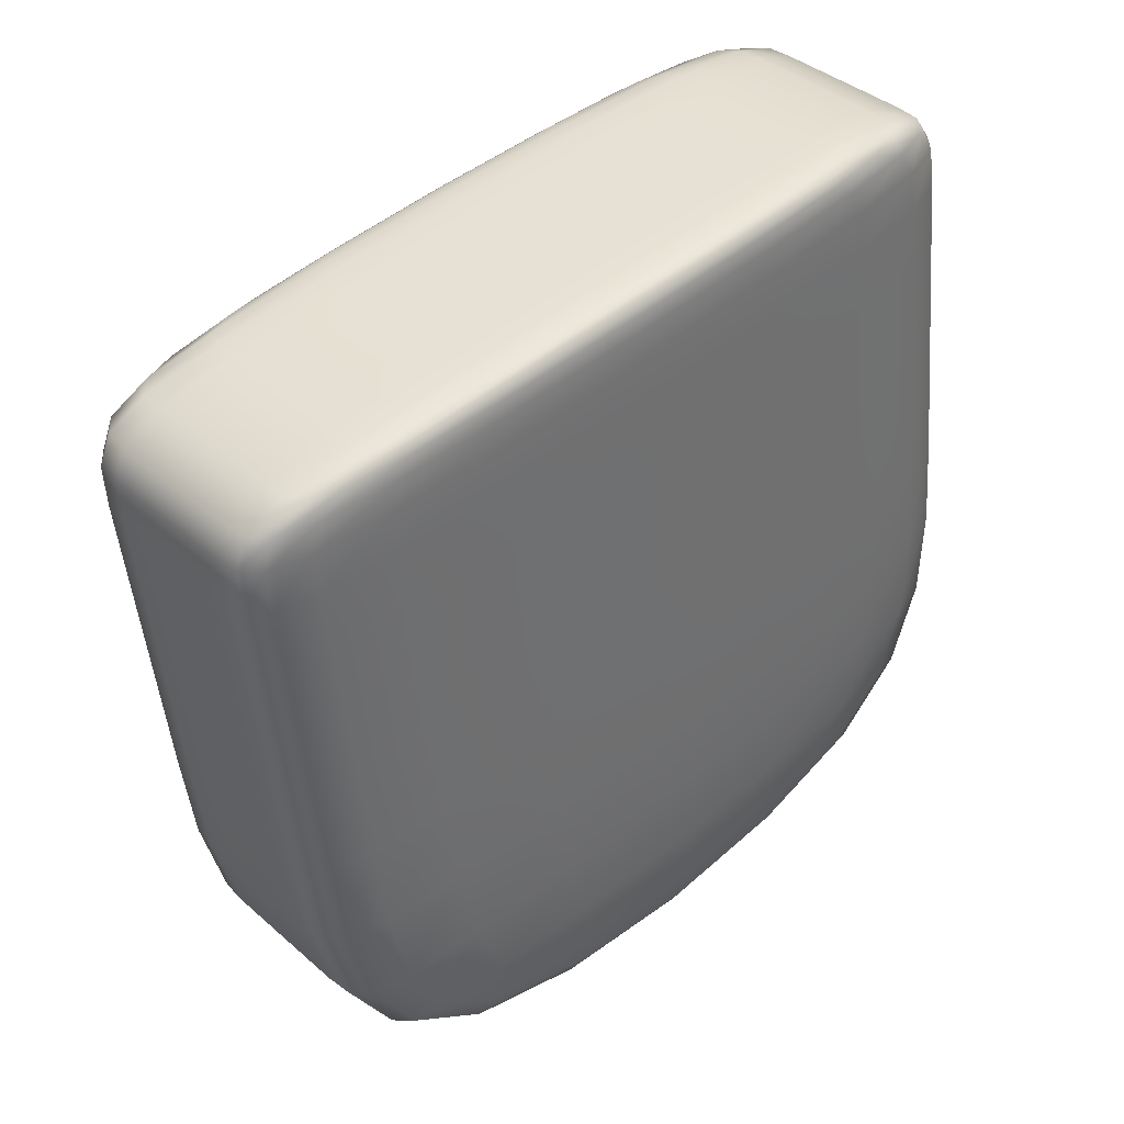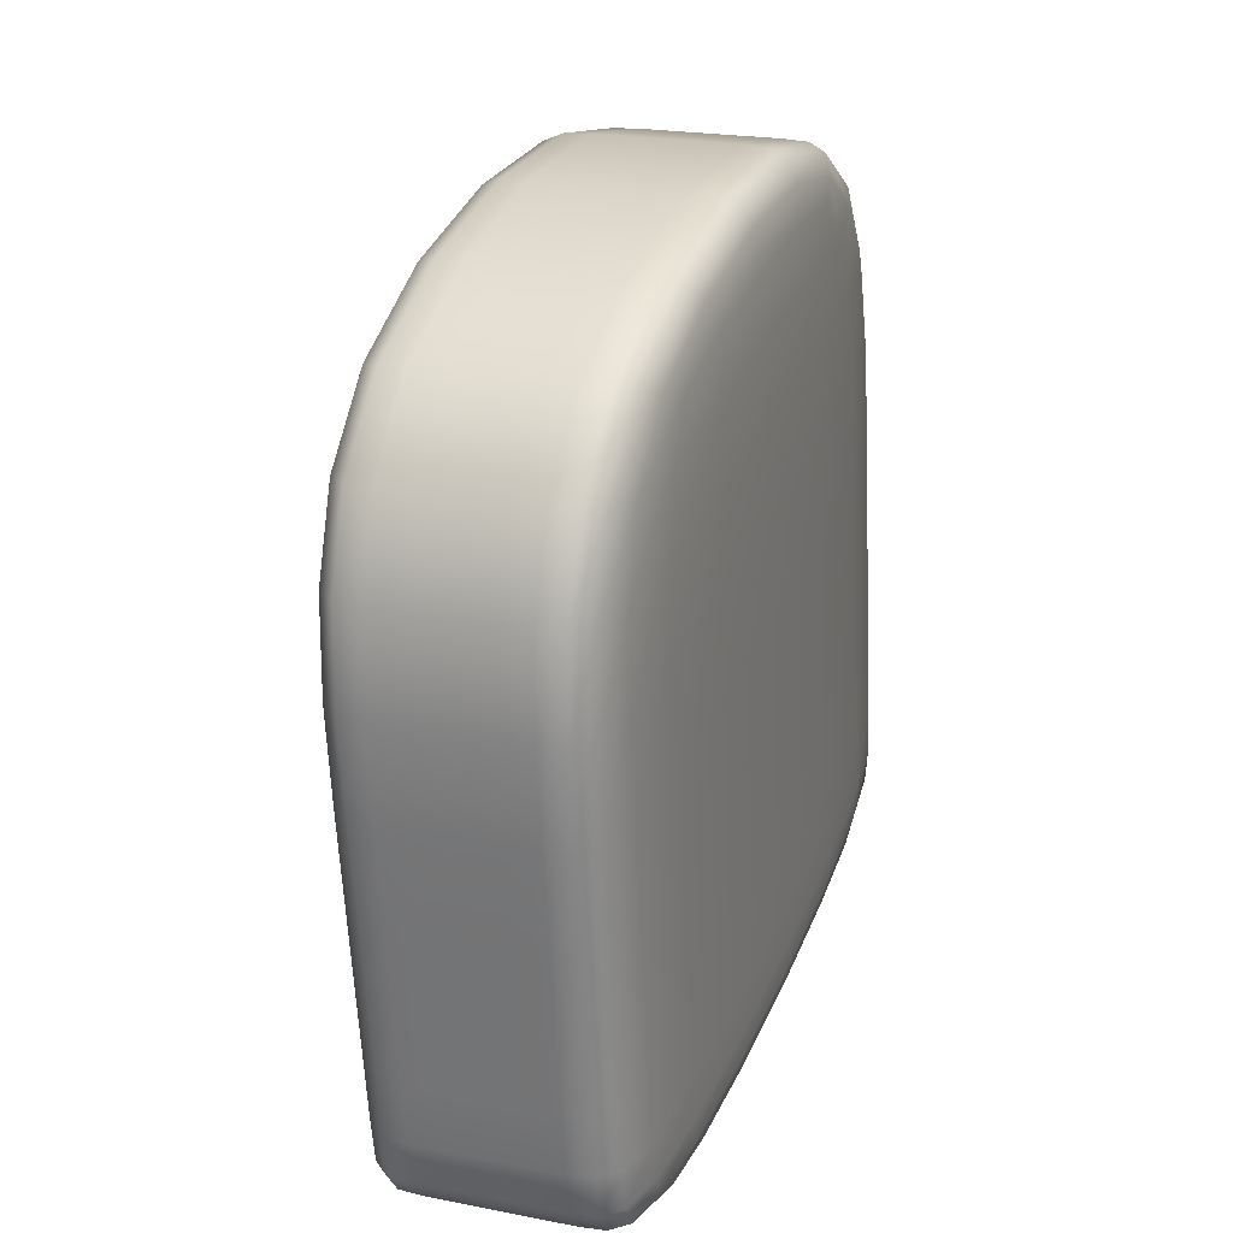
<metadata>
{"format":"obj","ext":"obj","renderer":"f3d","projection":"perspective","resolution":1024,"background":"white","views":[{"elev":51.9,"azim":66.6,"up":"+Y"},{"elev":-61.5,"azim":13.5,"up":"+Z"}]}
</metadata>
<code>
o Cube.014
v -1.524 4.568 -1.782
v -1.57 4.812 -1.778
v -1.477 4.575 -1.645
v -1.523 4.819 -1.642
v -1.608 4.552 -1.752
v -1.654 4.796 -1.749
v -1.561 4.559 -1.615
v -1.607 4.803 -1.612
v -1.535 4.818 -1.612
v -1.486 4.561 -1.615
v -1.598 4.809 -1.794
v -1.549 4.551 -1.798
v -1.581 4.81 -1.596
v -1.595 4.543 -1.781
v -1.532 4.552 -1.599
v -1.643 4.8 -1.778
v -1.55 4.671 -1.803
v -1.487 4.68 -1.621
v -1.574 4.663 -1.591
v -1.637 4.654 -1.773
v -1.586 4.664 -1.842
v -1.492 4.678 -1.568
v -1.632 4.655 -1.826
v -1.538 4.67 -1.552
v -1.571 4.78 -1.802
v -1.508 4.789 -1.62
v -1.595 4.773 -1.589
v -1.657 4.763 -1.772
v -1.607 4.773 -1.84
v -1.513 4.788 -1.567
v -1.653 4.765 -1.824
v -1.559 4.779 -1.551
v -1.573 4.795 -1.801
v -1.574 4.804 -1.798
v -1.573 4.81 -1.789
v -1.56 4.815 -1.751
v -1.546 4.817 -1.71
v -1.532 4.819 -1.67
v -1.481 4.647 -1.622
v -1.477 4.616 -1.626
v -1.476 4.591 -1.634
v -1.485 4.569 -1.673
v -1.498 4.564 -1.714
v -1.513 4.564 -1.754
v -1.589 4.808 -1.594
v -1.596 4.807 -1.595
v -1.602 4.805 -1.602
v -1.568 4.63 -1.592
v -1.563 4.599 -1.595
v -1.561 4.574 -1.604
v -1.478 4.563 -1.619
v -1.474 4.565 -1.624
v -1.474 4.57 -1.634
v -1.617 4.802 -1.64
v -1.632 4.8 -1.68
v -1.645 4.798 -1.721
v -1.63 4.621 -1.773
v -1.623 4.59 -1.77
v -1.615 4.566 -1.762
v -1.598 4.548 -1.724
v -1.584 4.548 -1.683
v -1.57 4.552 -1.643
v -1.589 4.81 -1.797
v -1.582 4.812 -1.795
v -1.576 4.812 -1.788
v -1.603 4.541 -1.778
v -1.607 4.542 -1.773
v -1.609 4.546 -1.763
v -1.521 4.82 -1.631
v -1.522 4.821 -1.621
v -1.527 4.82 -1.616
v -1.521 4.554 -1.603
v -1.509 4.556 -1.607
v -1.497 4.559 -1.612
v -1.633 4.802 -1.782
v -1.621 4.804 -1.786
v -1.608 4.807 -1.791
v -1.528 4.562 -1.791
v -1.534 4.556 -1.799
v -1.541 4.553 -1.8
v -1.55 4.818 -1.653
v -1.567 4.816 -1.703
v -1.584 4.813 -1.753
v -1.498 4.545 -1.657
v -1.514 4.538 -1.707
v -1.532 4.54 -1.756
v -1.58 4.631 -1.841
v -1.572 4.599 -1.837
v -1.562 4.572 -1.824
v -1.486 4.645 -1.57
v -1.482 4.613 -1.575
v -1.481 4.584 -1.589
v -1.546 4.816 -1.608
v -1.558 4.814 -1.604
v -1.57 4.812 -1.6
v -1.56 4.549 -1.794
v -1.572 4.547 -1.789
v -1.584 4.545 -1.785
v -1.555 4.555 -1.605
v -1.547 4.551 -1.598
v -1.54 4.551 -1.597
v -1.656 4.797 -1.76
v -1.656 4.797 -1.769
v -1.651 4.798 -1.775
v -1.626 4.622 -1.825
v -1.618 4.59 -1.821
v -1.608 4.563 -1.807
v -1.595 4.809 -1.637
v -1.612 4.807 -1.687
v -1.629 4.804 -1.737
v -1.544 4.537 -1.641
v -1.56 4.53 -1.691
v -1.578 4.531 -1.74
v -1.532 4.636 -1.553
v -1.528 4.604 -1.559
v -1.527 4.575 -1.573
v -1.53 4.583 -1.792
v -1.537 4.607 -1.8
v -1.544 4.637 -1.803
v -1.504 4.768 -1.62
v -1.499 4.742 -1.62
v -1.494 4.712 -1.621
v -1.591 4.752 -1.59
v -1.586 4.726 -1.59
v -1.58 4.696 -1.59
v -1.653 4.742 -1.772
v -1.648 4.716 -1.772
v -1.643 4.686 -1.772
v -1.603 4.752 -1.841
v -1.598 4.726 -1.841
v -1.592 4.697 -1.841
v -1.509 4.767 -1.567
v -1.504 4.741 -1.568
v -1.499 4.711 -1.568
v -1.649 4.744 -1.824
v -1.644 4.718 -1.825
v -1.638 4.688 -1.825
v -1.555 4.758 -1.551
v -1.55 4.732 -1.551
v -1.544 4.702 -1.552
v -1.527 4.672 -1.556
v -1.515 4.674 -1.56
v -1.503 4.676 -1.565
v -1.64 4.654 -1.822
v -1.644 4.653 -1.815
v -1.643 4.653 -1.8
v -1.484 4.68 -1.572
v -1.48 4.681 -1.579
v -1.481 4.681 -1.594
v -1.597 4.662 -1.838
v -1.609 4.66 -1.834
v -1.621 4.657 -1.829
v -1.562 4.669 -1.829
v -1.57 4.667 -1.841
v -1.578 4.666 -1.844
v -1.624 4.656 -1.731
v -1.607 4.658 -1.681
v -1.589 4.661 -1.631
v -1.562 4.665 -1.565
v -1.554 4.667 -1.553
v -1.547 4.668 -1.55
v -1.5 4.678 -1.663
v -1.517 4.676 -1.713
v -1.534 4.673 -1.763
v -1.556 4.703 -1.803
v -1.562 4.733 -1.803
v -1.567 4.759 -1.802
v -1.519 4.818 -1.632
v -1.514 4.813 -1.623
v -1.511 4.804 -1.62
v -1.604 4.801 -1.602
v -1.6 4.797 -1.593
v -1.597 4.787 -1.59
v -1.658 4.793 -1.759
v -1.66 4.787 -1.767
v -1.66 4.778 -1.771
v -1.606 4.804 -1.821
v -1.61 4.798 -1.834
v -1.61 4.788 -1.839
v -1.525 4.817 -1.586
v -1.52 4.812 -1.572
v -1.516 4.802 -1.568
v -1.652 4.796 -1.805
v -1.655 4.789 -1.818
v -1.655 4.779 -1.823
v -1.571 4.808 -1.57
v -1.565 4.803 -1.556
v -1.562 4.794 -1.551
v -1.521 4.787 -1.662
v -1.537 4.785 -1.712
v -1.555 4.782 -1.761
v -1.583 4.774 -1.564
v -1.575 4.776 -1.552
v -1.567 4.777 -1.549
v -1.644 4.765 -1.73
v -1.628 4.767 -1.68
v -1.61 4.77 -1.63
v -1.582 4.778 -1.828
v -1.591 4.776 -1.84
v -1.598 4.775 -1.843
v -1.618 4.771 -1.837
v -1.63 4.769 -1.832
v -1.642 4.767 -1.828
v -1.505 4.789 -1.571
v -1.501 4.79 -1.578
v -1.502 4.79 -1.593
v -1.661 4.763 -1.821
v -1.665 4.762 -1.814
v -1.664 4.762 -1.799
v -1.548 4.781 -1.555
v -1.536 4.783 -1.559
v -1.524 4.786 -1.563
v -1.528 4.64 -1.763
v -1.51 4.642 -1.713
v -1.494 4.645 -1.664
v -1.522 4.609 -1.761
v -1.505 4.611 -1.714
v -1.489 4.614 -1.666
v -1.516 4.583 -1.757
v -1.501 4.584 -1.714
v -1.486 4.588 -1.67
v -1.54 4.635 -1.551
v -1.548 4.633 -1.554
v -1.556 4.632 -1.566
v -1.536 4.602 -1.557
v -1.544 4.601 -1.559
v -1.552 4.601 -1.571
v -1.535 4.574 -1.57
v -1.543 4.573 -1.573
v -1.551 4.574 -1.583
v -1.583 4.628 -1.632
v -1.601 4.625 -1.682
v -1.617 4.623 -1.731
v -1.578 4.597 -1.634
v -1.595 4.594 -1.682
v -1.611 4.592 -1.73
v -1.574 4.571 -1.639
v -1.589 4.567 -1.683
v -1.604 4.566 -1.726
v -1.571 4.632 -1.844
v -1.564 4.634 -1.841
v -1.555 4.635 -1.829
v -1.564 4.601 -1.839
v -1.556 4.603 -1.836
v -1.548 4.605 -1.825
v -1.554 4.573 -1.826
v -1.547 4.576 -1.824
v -1.539 4.579 -1.813
v -1.586 4.53 -1.737
v -1.568 4.528 -1.688
v -1.552 4.535 -1.638
v -1.591 4.531 -1.733
v -1.574 4.53 -1.686
v -1.559 4.536 -1.638
v -1.595 4.537 -1.728
v -1.579 4.535 -1.684
v -1.565 4.541 -1.641
v -1.575 4.814 -1.756
v -1.558 4.818 -1.706
v -1.541 4.82 -1.657
v -1.569 4.815 -1.756
v -1.553 4.818 -1.708
v -1.536 4.82 -1.661
v -1.564 4.815 -1.753
v -1.549 4.818 -1.71
v -1.534 4.82 -1.666
v -1.619 4.806 -1.741
v -1.602 4.809 -1.691
v -1.585 4.811 -1.641
v -1.607 4.808 -1.745
v -1.59 4.812 -1.695
v -1.572 4.814 -1.645
v -1.595 4.811 -1.749
v -1.577 4.814 -1.699
v -1.56 4.816 -1.65
v -1.514 4.553 -1.756
v -1.498 4.551 -1.713
v -1.484 4.557 -1.669
v -1.518 4.546 -1.759
v -1.501 4.544 -1.712
v -1.485 4.551 -1.664
v -1.524 4.542 -1.759
v -1.506 4.54 -1.71
v -1.49 4.547 -1.66
v -1.615 4.624 -1.829
v -1.603 4.626 -1.833
v -1.591 4.629 -1.838
v -1.607 4.592 -1.824
v -1.595 4.595 -1.829
v -1.583 4.597 -1.833
v -1.597 4.565 -1.811
v -1.585 4.567 -1.816
v -1.573 4.57 -1.82
v -1.475 4.648 -1.595
v -1.474 4.648 -1.58
v -1.478 4.647 -1.573
v -1.471 4.616 -1.6
v -1.47 4.616 -1.585
v -1.474 4.614 -1.578
v -1.47 4.59 -1.612
v -1.469 4.588 -1.599
v -1.473 4.586 -1.592
v -1.637 4.62 -1.8
v -1.637 4.62 -1.815
v -1.633 4.62 -1.822
v -1.629 4.589 -1.796
v -1.63 4.588 -1.81
v -1.626 4.589 -1.817
v -1.62 4.564 -1.785
v -1.62 4.562 -1.798
v -1.616 4.561 -1.804
v -1.644 4.8 -1.724
v -1.63 4.803 -1.681
v -1.614 4.804 -1.638
v -1.642 4.801 -1.73
v -1.626 4.804 -1.682
v -1.61 4.806 -1.635
v -1.637 4.802 -1.734
v -1.621 4.806 -1.684
v -1.603 4.808 -1.635
v -1.543 4.538 -1.753
v -1.525 4.536 -1.703
v -1.509 4.543 -1.653
v -1.555 4.536 -1.748
v -1.537 4.534 -1.699
v -1.521 4.541 -1.649
v -1.567 4.533 -1.744
v -1.549 4.532 -1.694
v -1.533 4.539 -1.644
v -1.497 4.643 -1.566
v -1.509 4.641 -1.561
v -1.521 4.638 -1.557
v -1.493 4.611 -1.571
v -1.505 4.608 -1.567
v -1.517 4.606 -1.562
v -1.492 4.582 -1.585
v -1.504 4.58 -1.581
v -1.516 4.577 -1.576
v -1.52 4.765 -1.563
v -1.532 4.762 -1.559
v -1.544 4.76 -1.555
v -1.515 4.739 -1.564
v -1.527 4.736 -1.56
v -1.539 4.734 -1.555
v -1.509 4.709 -1.564
v -1.521 4.706 -1.56
v -1.534 4.704 -1.556
v -1.66 4.741 -1.799
v -1.661 4.741 -1.814
v -1.657 4.742 -1.821
v -1.655 4.715 -1.799
v -1.656 4.715 -1.814
v -1.652 4.716 -1.821
v -1.649 4.685 -1.8
v -1.65 4.685 -1.815
v -1.646 4.686 -1.822
v -1.498 4.769 -1.593
v -1.497 4.769 -1.578
v -1.501 4.768 -1.571
v -1.493 4.743 -1.593
v -1.492 4.743 -1.578
v -1.496 4.742 -1.571
v -1.487 4.713 -1.594
v -1.486 4.713 -1.579
v -1.491 4.712 -1.572
v -1.638 4.746 -1.828
v -1.626 4.748 -1.833
v -1.614 4.75 -1.837
v -1.633 4.72 -1.829
v -1.621 4.722 -1.833
v -1.609 4.724 -1.837
v -1.628 4.69 -1.829
v -1.615 4.692 -1.833
v -1.603 4.694 -1.838
v -1.595 4.754 -1.843
v -1.587 4.756 -1.84
v -1.578 4.757 -1.828
v -1.59 4.728 -1.843
v -1.582 4.729 -1.84
v -1.573 4.731 -1.828
v -1.584 4.698 -1.844
v -1.576 4.7 -1.841
v -1.568 4.701 -1.829
v -1.606 4.749 -1.63
v -1.624 4.747 -1.68
v -1.64 4.744 -1.73
v -1.601 4.723 -1.631
v -1.619 4.721 -1.68
v -1.636 4.718 -1.73
v -1.596 4.693 -1.631
v -1.613 4.691 -1.681
v -1.63 4.688 -1.731
v -1.563 4.756 -1.549
v -1.571 4.755 -1.552
v -1.579 4.754 -1.564
v -1.558 4.73 -1.549
v -1.566 4.729 -1.552
v -1.574 4.728 -1.564
v -1.553 4.7 -1.55
v -1.56 4.699 -1.553
v -1.569 4.698 -1.565
v -1.551 4.761 -1.762
v -1.533 4.764 -1.712
v -1.517 4.767 -1.662
v -1.546 4.735 -1.762
v -1.528 4.738 -1.712
v -1.512 4.741 -1.662
v -1.54 4.705 -1.762
v -1.523 4.708 -1.713
v -1.506 4.711 -1.663
v -1.559 4.812 -1.754
v -1.544 4.814 -1.711
v -1.529 4.816 -1.667
v -1.559 4.806 -1.759
v -1.542 4.809 -1.711
v -1.526 4.811 -1.663
v -1.558 4.797 -1.761
v -1.54 4.8 -1.712
v -1.524 4.802 -1.662
v -1.579 4.806 -1.567
v -1.586 4.805 -1.57
v -1.594 4.803 -1.58
v -1.574 4.801 -1.554
v -1.581 4.8 -1.557
v -1.589 4.798 -1.569
v -1.57 4.792 -1.549
v -1.578 4.791 -1.552
v -1.586 4.789 -1.564
v -1.617 4.8 -1.636
v -1.632 4.797 -1.68
v -1.647 4.795 -1.723
v -1.615 4.794 -1.632
v -1.632 4.792 -1.68
v -1.648 4.789 -1.727
v -1.613 4.785 -1.63
v -1.63 4.782 -1.68
v -1.647 4.78 -1.729
v -1.598 4.806 -1.823
v -1.59 4.807 -1.821
v -1.583 4.808 -1.81
v -1.601 4.8 -1.837
v -1.594 4.801 -1.834
v -1.585 4.802 -1.822
v -1.601 4.79 -1.842
v -1.593 4.791 -1.839
v -1.585 4.793 -1.827
v -1.641 4.798 -1.808
v -1.629 4.8 -1.813
v -1.617 4.802 -1.817
v -1.645 4.791 -1.822
v -1.633 4.794 -1.826
v -1.62 4.796 -1.831
v -1.645 4.781 -1.827
v -1.632 4.784 -1.831
v -1.62 4.786 -1.836
v -1.513 4.819 -1.609
v -1.513 4.819 -1.596
v -1.517 4.818 -1.589
v -1.508 4.814 -1.597
v -1.507 4.814 -1.583
v -1.512 4.813 -1.576
v -1.505 4.805 -1.593
v -1.504 4.805 -1.578
v -1.508 4.804 -1.571
v -1.663 4.793 -1.782
v -1.664 4.793 -1.795
v -1.66 4.794 -1.801
v -1.667 4.787 -1.793
v -1.667 4.787 -1.808
v -1.663 4.788 -1.815
v -1.666 4.777 -1.798
v -1.667 4.777 -1.813
v -1.663 4.778 -1.82
v -1.536 4.815 -1.582
v -1.548 4.812 -1.578
v -1.56 4.81 -1.573
v -1.53 4.81 -1.569
v -1.543 4.807 -1.564
v -1.555 4.805 -1.56
v -1.527 4.8 -1.564
v -1.539 4.798 -1.559
v -1.551 4.796 -1.555
f 213 214 217 216
f 214 215 218 217
f 216 217 220 219
f 217 218 221 220
f 17 164 213 119
f 164 163 214 213
f 163 162 215 214
f 162 18 39 215
f 215 39 40 218
f 218 40 41 221
f 221 41 3 42
f 220 221 42 43
f 219 220 43 44
f 117 219 44 1
f 118 216 219 117
f 119 213 216 118
f 222 223 226 225
f 223 224 227 226
f 225 226 229 228
f 226 227 230 229
f 24 161 222 114
f 161 160 223 222
f 160 159 224 223
f 159 19 48 224
f 224 48 49 227
f 227 49 50 230
f 230 50 7 99
f 229 230 99 100
f 228 229 100 101
f 116 228 101 15
f 115 225 228 116
f 114 222 225 115
f 231 232 235 234
f 232 233 236 235
f 234 235 238 237
f 235 236 239 238
f 19 158 231 48
f 158 157 232 231
f 157 156 233 232
f 156 20 57 233
f 233 57 58 236
f 236 58 59 239
f 239 59 5 60
f 238 239 60 61
f 237 238 61 62
f 50 237 62 7
f 49 234 237 50
f 48 231 234 49
f 240 241 244 243
f 241 242 245 244
f 243 244 247 246
f 244 245 248 247
f 21 155 240 87
f 155 154 241 240
f 154 153 242 241
f 153 17 119 242
f 242 119 118 245
f 245 118 117 248
f 248 117 1 78
f 247 248 78 79
f 246 247 79 80
f 89 246 80 12
f 88 243 246 89
f 87 240 243 88
f 249 250 253 252
f 250 251 254 253
f 252 253 256 255
f 253 254 257 256
f 14 113 249 66
f 113 112 250 249
f 112 111 251 250
f 111 15 101 251
f 251 101 100 254
f 254 100 99 257
f 257 99 7 62
f 256 257 62 61
f 255 256 61 60
f 68 255 60 5
f 67 252 255 68
f 66 249 252 67
f 258 259 262 261
f 259 260 263 262
f 261 262 265 264
f 262 263 266 265
f 11 83 258 63
f 83 82 259 258
f 82 81 260 259
f 81 9 71 260
f 260 71 70 263
f 263 70 69 266
f 266 69 4 38
f 265 266 38 37
f 264 265 37 36
f 65 264 36 2
f 64 261 264 65
f 63 258 261 64
f 267 268 271 270
f 268 269 272 271
f 270 271 274 273
f 271 272 275 274
f 16 110 267 75
f 110 109 268 267
f 109 108 269 268
f 108 13 95 269
f 269 95 94 272
f 272 94 93 275
f 275 93 9 81
f 274 275 81 82
f 273 274 82 83
f 77 273 83 11
f 76 270 273 77
f 75 267 270 76
f 276 277 280 279
f 277 278 281 280
f 279 280 283 282
f 280 281 284 283
f 1 44 276 78
f 44 43 277 276
f 43 42 278 277
f 42 3 53 278
f 278 53 52 281
f 281 52 51 284
f 284 51 10 84
f 283 284 84 85
f 282 283 85 86
f 80 282 86 12
f 79 279 282 80
f 78 276 279 79
f 285 286 289 288
f 286 287 290 289
f 288 289 292 291
f 289 290 293 292
f 23 152 285 105
f 152 151 286 285
f 151 150 287 286
f 150 21 87 287
f 287 87 88 290
f 290 88 89 293
f 293 89 12 96
f 292 293 96 97
f 291 292 97 98
f 107 291 98 14
f 106 288 291 107
f 105 285 288 106
f 294 295 298 297
f 295 296 299 298
f 297 298 301 300
f 298 299 302 301
f 18 149 294 39
f 149 148 295 294
f 148 147 296 295
f 147 22 90 296
f 296 90 91 299
f 299 91 92 302
f 302 92 10 51
f 301 302 51 52
f 300 301 52 53
f 41 300 53 3
f 40 297 300 41
f 39 294 297 40
f 303 304 307 306
f 304 305 308 307
f 306 307 310 309
f 307 308 311 310
f 20 146 303 57
f 146 145 304 303
f 145 144 305 304
f 144 23 105 305
f 305 105 106 308
f 308 106 107 311
f 311 107 14 66
f 310 311 66 67
f 309 310 67 68
f 59 309 68 5
f 58 306 309 59
f 57 303 306 58
f 312 313 316 315
f 313 314 317 316
f 315 316 319 318
f 316 317 320 319
f 6 56 312 102
f 56 55 313 312
f 55 54 314 313
f 54 8 47 314
f 314 47 46 317
f 317 46 45 320
f 320 45 13 108
f 319 320 108 109
f 318 319 109 110
f 104 318 110 16
f 103 315 318 104
f 102 312 315 103
f 321 322 325 324
f 322 323 326 325
f 324 325 328 327
f 325 326 329 328
f 12 86 321 96
f 86 85 322 321
f 85 84 323 322
f 84 10 74 323
f 323 74 73 326
f 326 73 72 329
f 329 72 15 111
f 328 329 111 112
f 327 328 112 113
f 98 327 113 14
f 97 324 327 98
f 96 321 324 97
f 330 331 334 333
f 331 332 335 334
f 333 334 337 336
f 334 335 338 337
f 22 143 330 90
f 143 142 331 330
f 142 141 332 331
f 141 24 114 332
f 332 114 115 335
f 335 115 116 338
f 338 116 15 72
f 337 338 72 73
f 336 337 73 74
f 92 336 74 10
f 91 333 336 92
f 90 330 333 91
f 339 340 343 342
f 340 341 344 343
f 342 343 346 345
f 343 344 347 346
f 30 212 339 132
f 212 211 340 339
f 211 210 341 340
f 210 32 138 341
f 341 138 139 344
f 344 139 140 347
f 347 140 24 141
f 346 347 141 142
f 345 346 142 143
f 134 345 143 22
f 133 342 345 134
f 132 339 342 133
f 348 349 352 351
f 349 350 353 352
f 351 352 355 354
f 352 353 356 355
f 28 209 348 126
f 209 208 349 348
f 208 207 350 349
f 207 31 135 350
f 350 135 136 353
f 353 136 137 356
f 356 137 23 144
f 355 356 144 145
f 354 355 145 146
f 128 354 146 20
f 127 351 354 128
f 126 348 351 127
f 357 358 361 360
f 358 359 362 361
f 360 361 364 363
f 361 362 365 364
f 26 206 357 120
f 206 205 358 357
f 205 204 359 358
f 204 30 132 359
f 359 132 133 362
f 362 133 134 365
f 365 134 22 147
f 364 365 147 148
f 363 364 148 149
f 122 363 149 18
f 121 360 363 122
f 120 357 360 121
f 366 367 370 369
f 367 368 371 370
f 369 370 373 372
f 370 371 374 373
f 31 203 366 135
f 203 202 367 366
f 202 201 368 367
f 201 29 129 368
f 368 129 130 371
f 371 130 131 374
f 374 131 21 150
f 373 374 150 151
f 372 373 151 152
f 137 372 152 23
f 136 369 372 137
f 135 366 369 136
f 375 376 379 378
f 376 377 380 379
f 378 379 382 381
f 379 380 383 382
f 29 200 375 129
f 200 199 376 375
f 199 198 377 376
f 198 25 167 377
f 377 167 166 380
f 380 166 165 383
f 383 165 17 153
f 382 383 153 154
f 381 382 154 155
f 131 381 155 21
f 130 378 381 131
f 129 375 378 130
f 384 385 388 387
f 385 386 389 388
f 387 388 391 390
f 388 389 392 391
f 27 197 384 123
f 197 196 385 384
f 196 195 386 385
f 195 28 126 386
f 386 126 127 389
f 389 127 128 392
f 392 128 20 156
f 391 392 156 157
f 390 391 157 158
f 125 390 158 19
f 124 387 390 125
f 123 384 387 124
f 393 394 397 396
f 394 395 398 397
f 396 397 400 399
f 397 398 401 400
f 32 194 393 138
f 194 193 394 393
f 193 192 395 394
f 192 27 123 395
f 395 123 124 398
f 398 124 125 401
f 401 125 19 159
f 400 401 159 160
f 399 400 160 161
f 140 399 161 24
f 139 396 399 140
f 138 393 396 139
f 402 403 406 405
f 403 404 407 406
f 405 406 409 408
f 406 407 410 409
f 25 191 402 167
f 191 190 403 402
f 190 189 404 403
f 189 26 120 404
f 404 120 121 407
f 407 121 122 410
f 410 122 18 162
f 409 410 162 163
f 408 409 163 164
f 165 408 164 17
f 166 405 408 165
f 167 402 405 166
f 411 412 415 414
f 412 413 416 415
f 414 415 418 417
f 415 416 419 418
f 2 36 411 35
f 36 37 412 411
f 37 38 413 412
f 38 4 168 413
f 413 168 169 416
f 416 169 170 419
f 419 170 26 189
f 418 419 189 190
f 417 418 190 191
f 33 417 191 25
f 34 414 417 33
f 35 411 414 34
f 420 421 424 423
f 421 422 425 424
f 423 424 427 426
f 424 425 428 427
f 13 45 420 186
f 45 46 421 420
f 46 47 422 421
f 47 8 171 422
f 422 171 172 425
f 425 172 173 428
f 428 173 27 192
f 427 428 192 193
f 426 427 193 194
f 188 426 194 32
f 187 423 426 188
f 186 420 423 187
f 429 430 433 432
f 430 431 434 433
f 432 433 436 435
f 433 434 437 436
f 8 54 429 171
f 54 55 430 429
f 55 56 431 430
f 56 6 174 431
f 431 174 175 434
f 434 175 176 437
f 437 176 28 195
f 436 437 195 196
f 435 436 196 197
f 173 435 197 27
f 172 432 435 173
f 171 429 432 172
f 438 439 442 441
f 439 440 443 442
f 441 442 445 444
f 442 443 446 445
f 11 63 438 177
f 63 64 439 438
f 64 65 440 439
f 65 2 35 440
f 440 35 34 443
f 443 34 33 446
f 446 33 25 198
f 445 446 198 199
f 444 445 199 200
f 179 444 200 29
f 178 441 444 179
f 177 438 441 178
f 447 448 451 450
f 448 449 452 451
f 450 451 454 453
f 451 452 455 454
f 16 75 447 183
f 75 76 448 447
f 76 77 449 448
f 77 11 177 449
f 449 177 178 452
f 452 178 179 455
f 455 179 29 201
f 454 455 201 202
f 453 454 202 203
f 185 453 203 31
f 184 450 453 185
f 183 447 450 184
f 456 457 460 459
f 457 458 461 460
f 459 460 463 462
f 460 461 464 463
f 4 69 456 168
f 69 70 457 456
f 70 71 458 457
f 71 9 180 458
f 458 180 181 461
f 461 181 182 464
f 464 182 30 204
f 463 464 204 205
f 462 463 205 206
f 170 462 206 26
f 169 459 462 170
f 168 456 459 169
f 465 466 469 468
f 466 467 470 469
f 468 469 472 471
f 469 470 473 472
f 6 102 465 174
f 102 103 466 465
f 103 104 467 466
f 104 16 183 467
f 467 183 184 470
f 470 184 185 473
f 473 185 31 207
f 472 473 207 208
f 471 472 208 209
f 176 471 209 28
f 175 468 471 176
f 174 465 468 175
f 474 475 478 477
f 475 476 479 478
f 477 478 481 480
f 478 479 482 481
f 9 93 474 180
f 93 94 475 474
f 94 95 476 475
f 95 13 186 476
f 476 186 187 479
f 479 187 188 482
f 482 188 32 210
f 481 482 210 211
f 480 481 211 212
f 182 480 212 30
f 181 477 480 182
f 180 474 477 181

</code>
